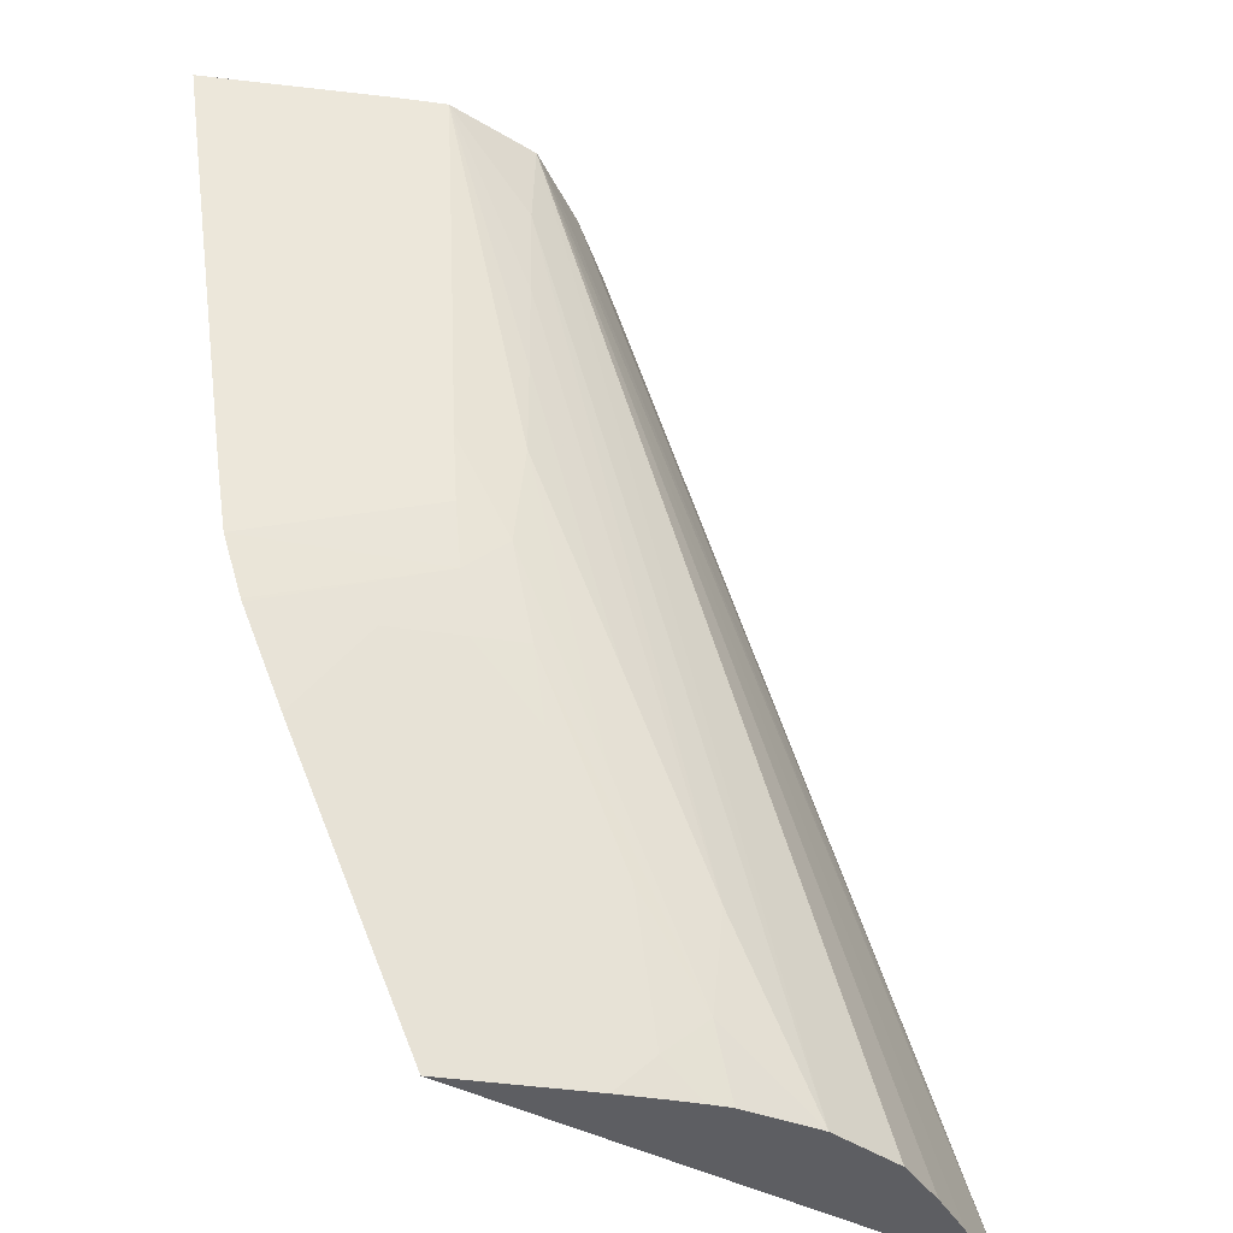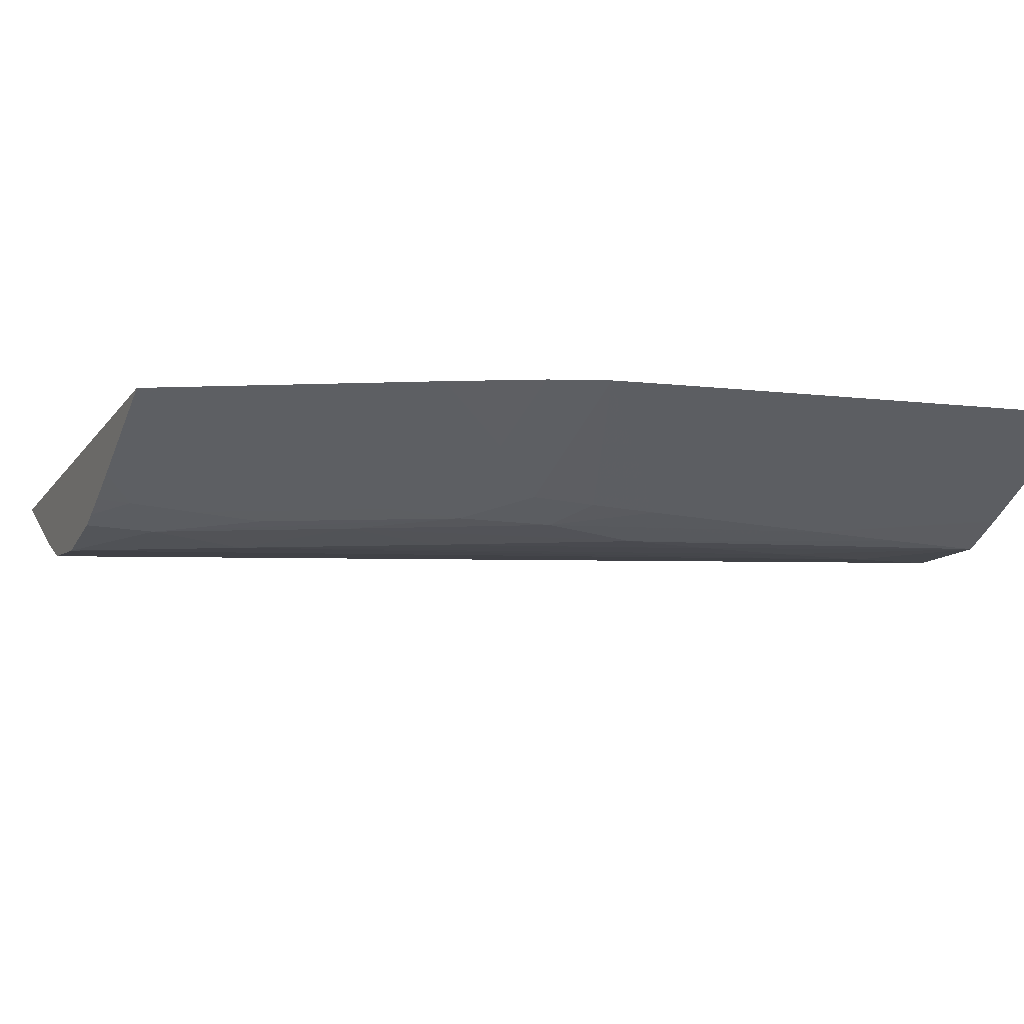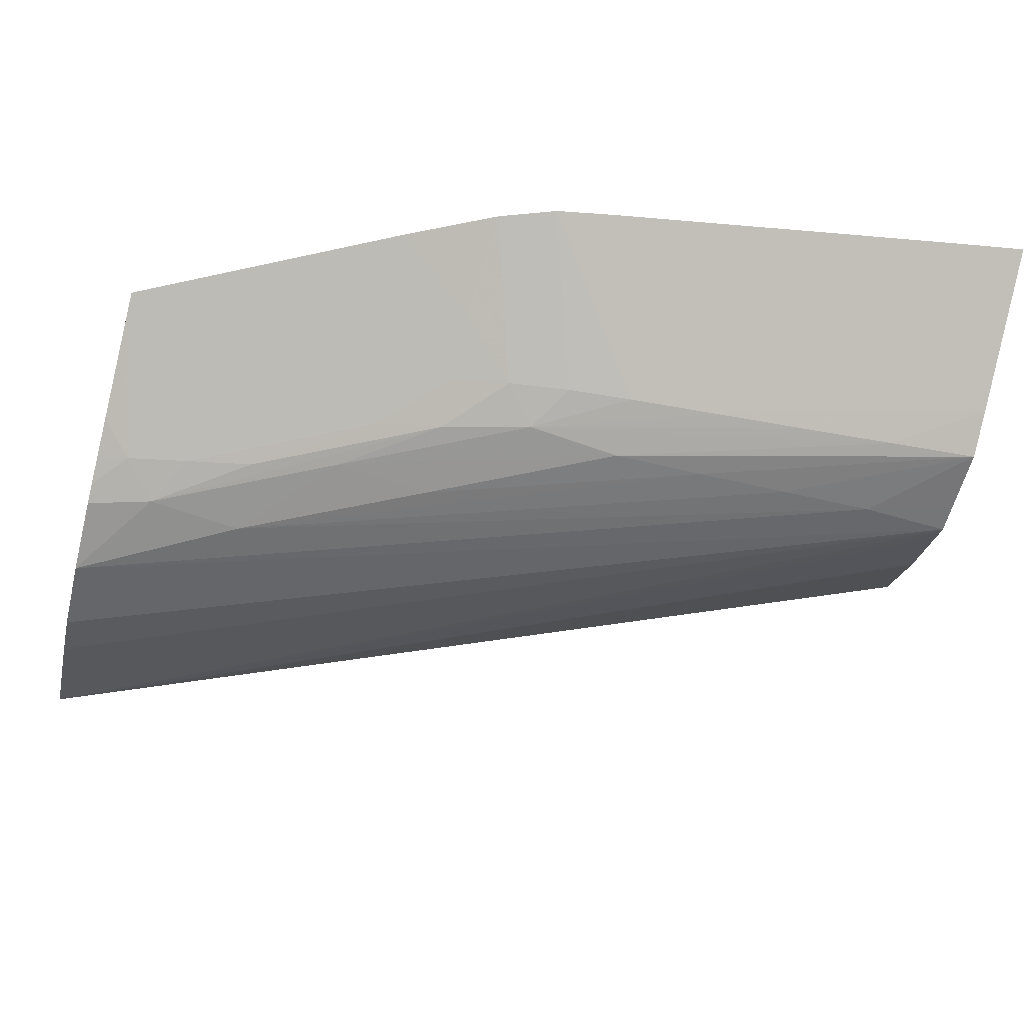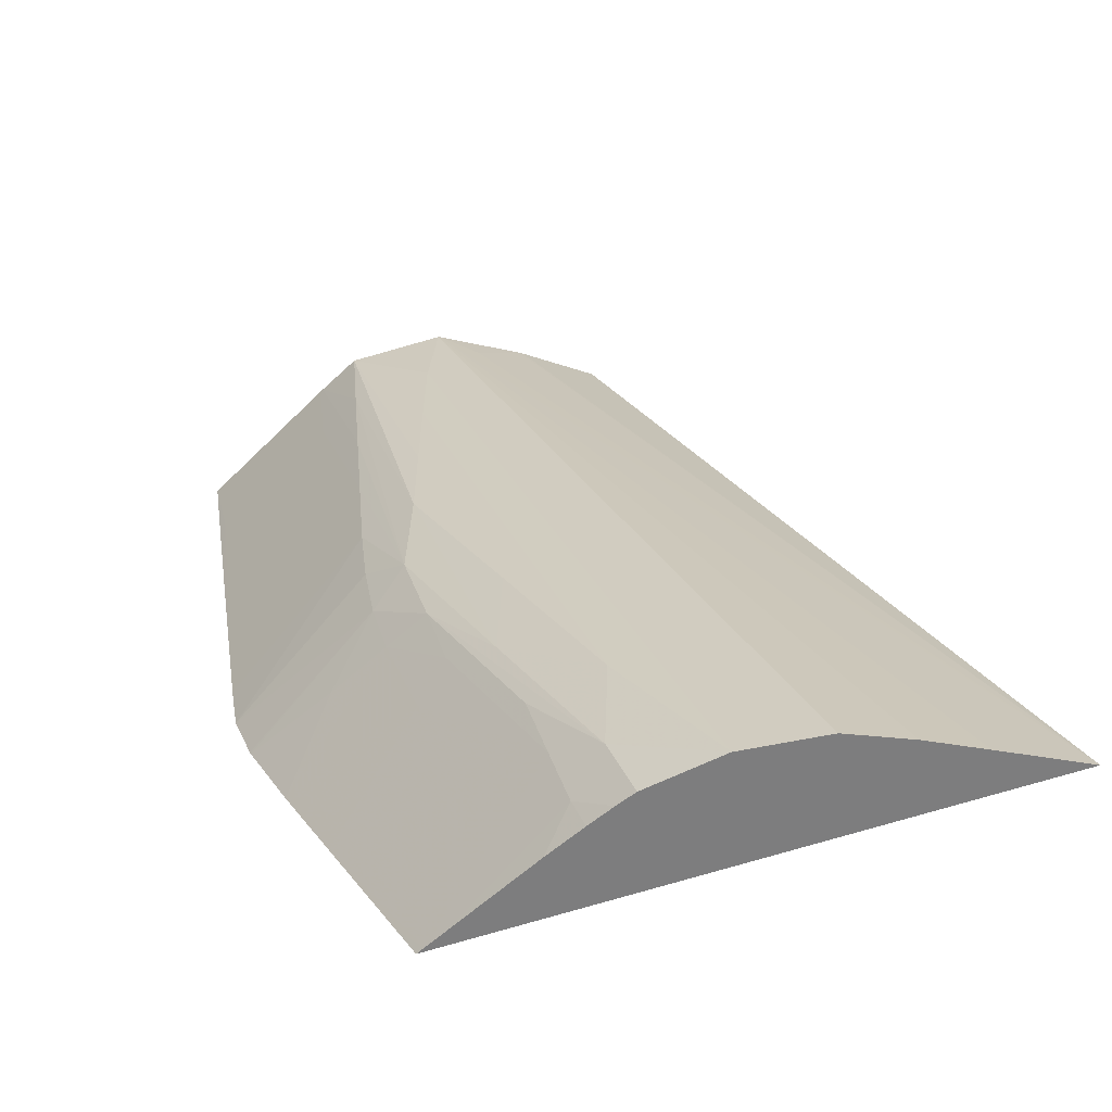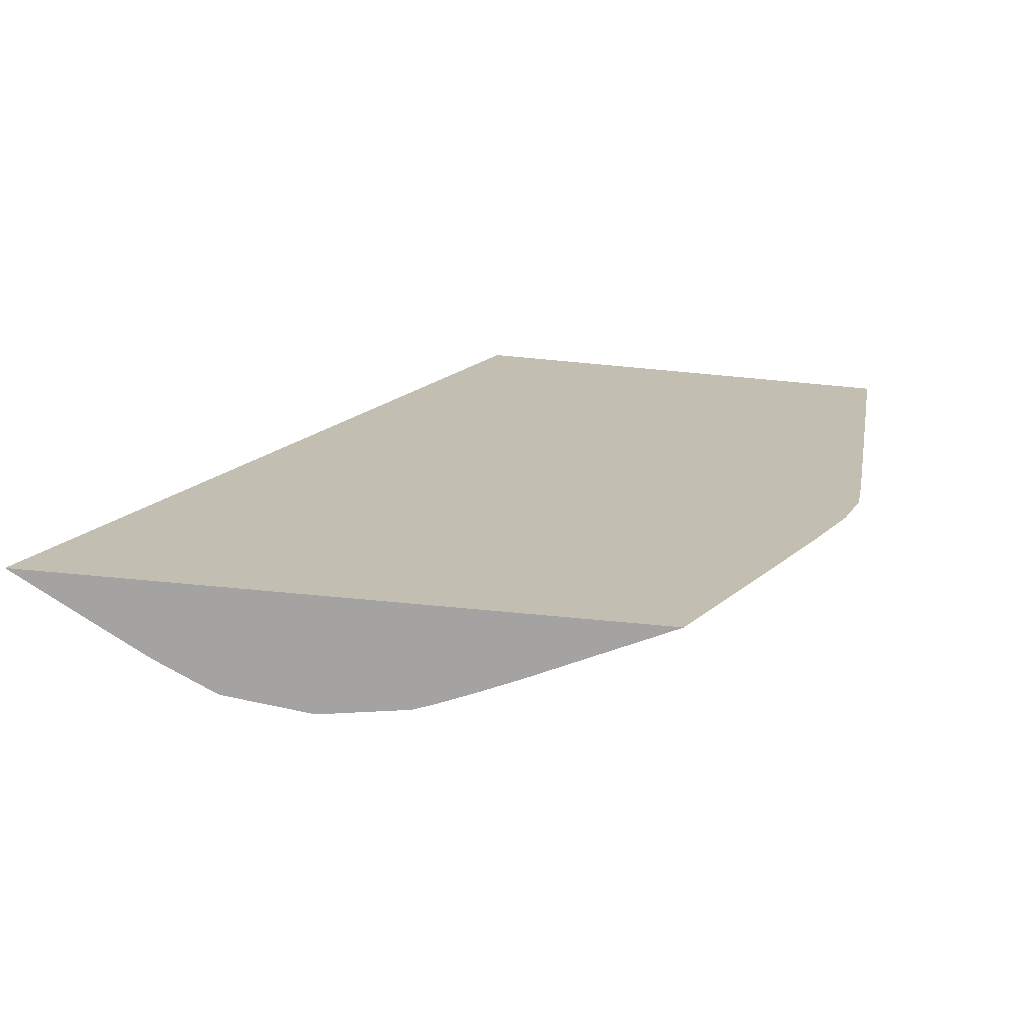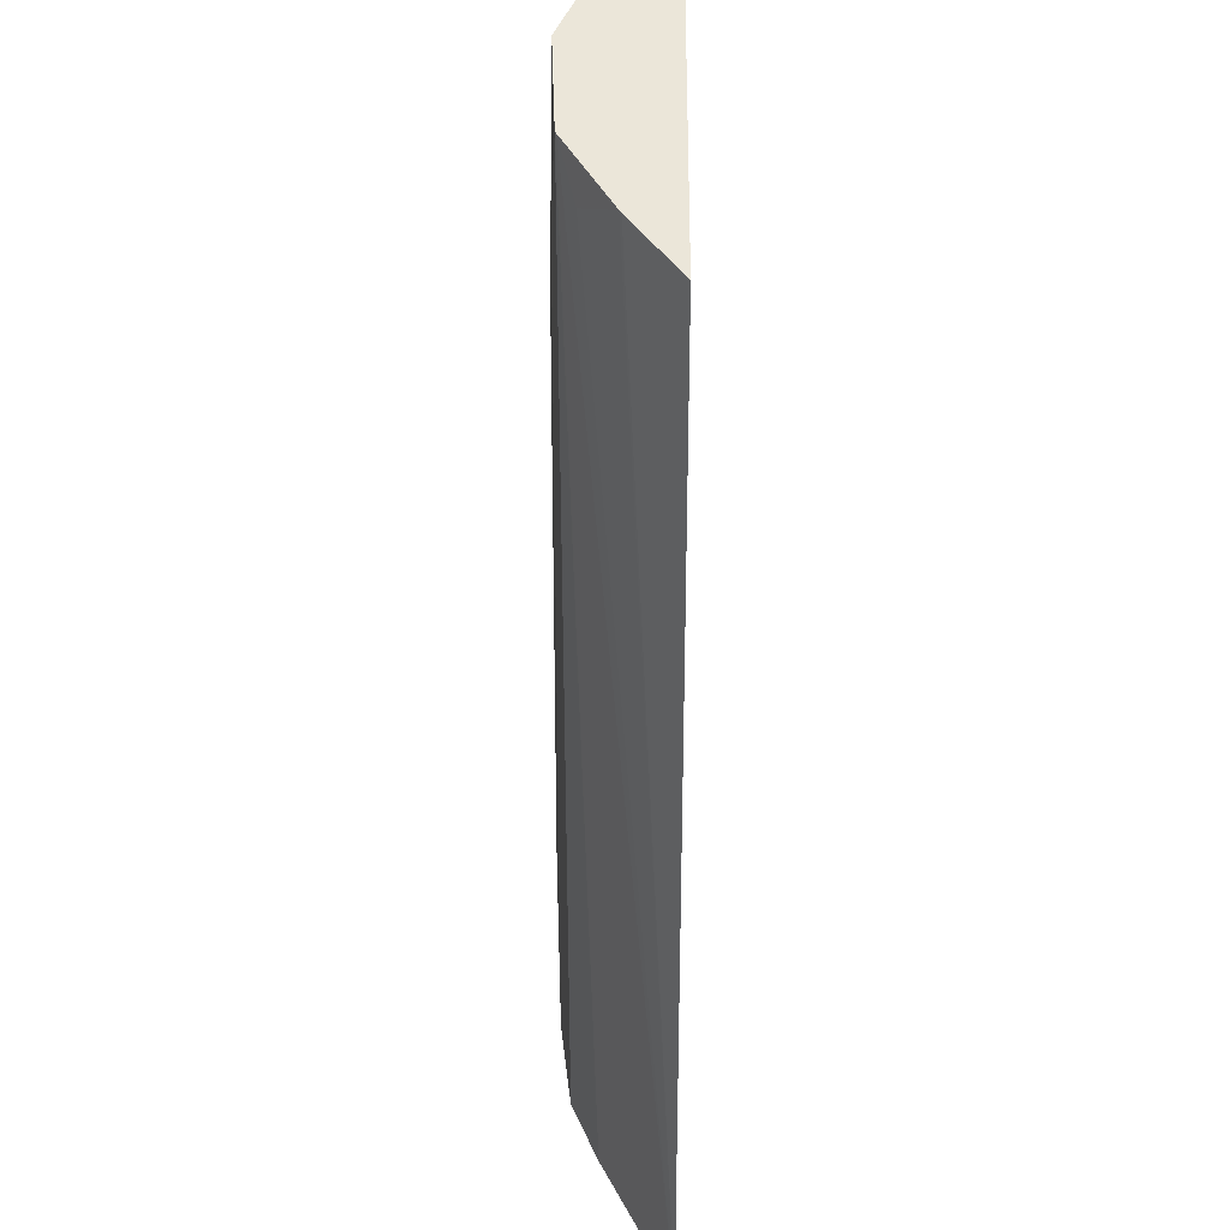
<metadata>
{"format":"obj","ext":"obj","renderer":"f3d","projection":"perspective","resolution":1024,"background":"white","views":[{"elev":-39.1,"azim":-34.8,"up":"+Z"},{"elev":-13.5,"azim":-112.7,"up":"+Y"},{"elev":-59.3,"azim":-104.1,"up":"+Y"},{"elev":-59.2,"azim":19.3,"up":"+Z"},{"elev":-73.1,"azim":174.7,"up":"+Z"},{"elev":56.4,"azim":90.0,"up":"+Z"}]}
</metadata>
<code>
v -0.00752 0.01671 -0.007176
v -0.008067 0.01641 -0.007176
v -0.01164 0.01671 -0.007176
v -0.01046 0.01671 -0.0003803
v -0.01092 0.01635 -0.0003803
v -0.01095 0.01634 -0.0003803
v -0.0112 0.01611 -0.0006544
v -0.01149 0.016 -0.0003803
v -0.008436 0.01621 -0.007176
v -0.01179 0.01671 -0.00689
v -0.01158 0.01668 -0.007176
v -0.01061 0.01671 -0.0003803
v -0.01151 0.01599 -0.0003803
v -0.008852 0.01602 -0.007176
v -0.0123 0.01671 -0.005888
v -0.01142 0.01661 -0.007176
v -0.01047 0.01613 -0.006932
v -0.01059 0.01608 -0.006465
v -0.01365 0.01671 -0.0009132
v -0.01374 0.01671 -0.0003803
v -0.01173 0.01598 -0.0003803
v -0.01156 0.01596 -0.001052
v -0.009451 0.01594 -0.007176
v -0.01154 0.01624 -0.005286
v -0.01267 0.01671 -0.005161
v -0.01069 0.01629 -0.007176
v -0.01039 0.01616 -0.007176
v -0.01019 0.01608 -0.007176
v -0.01021 0.01598 -0.006682
v -0.01072 0.01602 -0.005955
v -0.0113 0.01608 -0.005073
v -0.01352 0.01671 -0.001788
v -0.01357 0.01668 -0.001052
v -0.01257 0.01613 -0.0003803
v -0.01222 0.01597 -0.0003803
v -0.01156 0.01594 -0.001752
v -0.01016 0.01592 -0.005955
v -0.01004 0.01603 -0.007176
v -0.01178 0.01617 -0.004553
v -0.01298 0.01671 -0.004506
v -0.01226 0.01639 -0.004553
v -0.01091 0.01598 -0.005286
v -0.01143 0.01602 -0.004553
v -0.01332 0.01671 -0.003017
v -0.01252 0.01616 -0.001052
v -0.01201 0.01607 -0.003153
v -0.01256 0.01613 -0.0003803
v -0.01206 0.01604 -0.002453
v -0.01212 0.01601 -0.001752
v -0.01217 0.01599 -0.001052
v -0.01156 0.01593 -0.003153
v -0.01156 0.01593 -0.002453
v -0.01086 0.01593 -0.004553
v -0.01188 0.01613 -0.004118
v -0.01297 0.01671 -0.004496
v -0.01299 0.01671 -0.004496
v -0.01161 0.01599 -0.003872
v -0.01322 0.01671 -0.003625
v -0.01315 0.01671 -0.00405
v -0.01195 0.01609 -0.003652
v -0.013 0.01671 -0.004478
f 1 58 44
f 1 59 58
f 1 61 59
f 1 56 61
f 1 40 56
f 17 26 27
f 1 15 25
f 1 10 15
f 1 3 10
f 1 11 3
f 1 16 11
f 1 26 16
f 1 27 26
f 1 28 27
f 1 38 28
f 1 44 32
f 1 19 12
f 1 12 4
f 1 4 5
f 1 5 6
f 1 6 7
f 1 7 8
f 1 25 40
f 35 51 52
f 35 52 36
f 36 52 37
f 37 52 53
f 37 53 42
f 39 43 54
f 39 54 41
f 40 55 56
f 10 11 15
f 6 8 7
f 4 6 5
f 4 8 6
f 4 13 8
f 4 21 13
f 4 35 21
f 4 47 35
f 1 32 19
f 4 34 47
f 4 20 34
f 4 12 20
f 3 11 10
f 8 13 9
f 17 27 28
f 9 13 14
f 1 23 38
f 11 16 17
f 11 17 18
f 11 18 15
f 12 19 20
f 13 21 22
f 13 22 23
f 13 23 14
f 15 18 24
f 15 24 25
f 16 26 17
f 1 8 2
f 2 8 9
f 1 2 9
f 1 9 14
f 1 14 23
f 34 49 47
f 18 31 24
f 19 32 33
f 19 33 20
f 20 33 34
f 21 35 22
f 22 35 36
f 22 36 37
f 22 37 23
f 23 37 29
f 23 29 38
f 24 31 39
f 25 39 41
f 35 47 50
f 41 54 55
f 34 48 49
f 34 45 48
f 33 46 45
f 33 44 46
f 33 45 34
f 32 44 33
f 31 43 39
f 30 43 31
f 29 43 30
f 29 42 43
f 29 37 42
f 28 38 29
f 25 41 40
f 18 29 30
f 18 30 31
f 42 53 51
f 42 51 57
f 42 57 43
f 43 57 54
f 44 58 46
f 35 50 51
f 46 58 59
f 46 59 60
f 46 60 57
f 46 57 48
f 47 49 50
f 48 57 49
f 40 41 55
f 49 57 50
f 17 29 18
f 17 28 29
f 45 46 48
f 55 61 56
f 54 59 61
f 54 60 59
f 54 57 60
f 54 61 55
f 51 53 52
f 50 57 51
f 24 39 25

</code>
